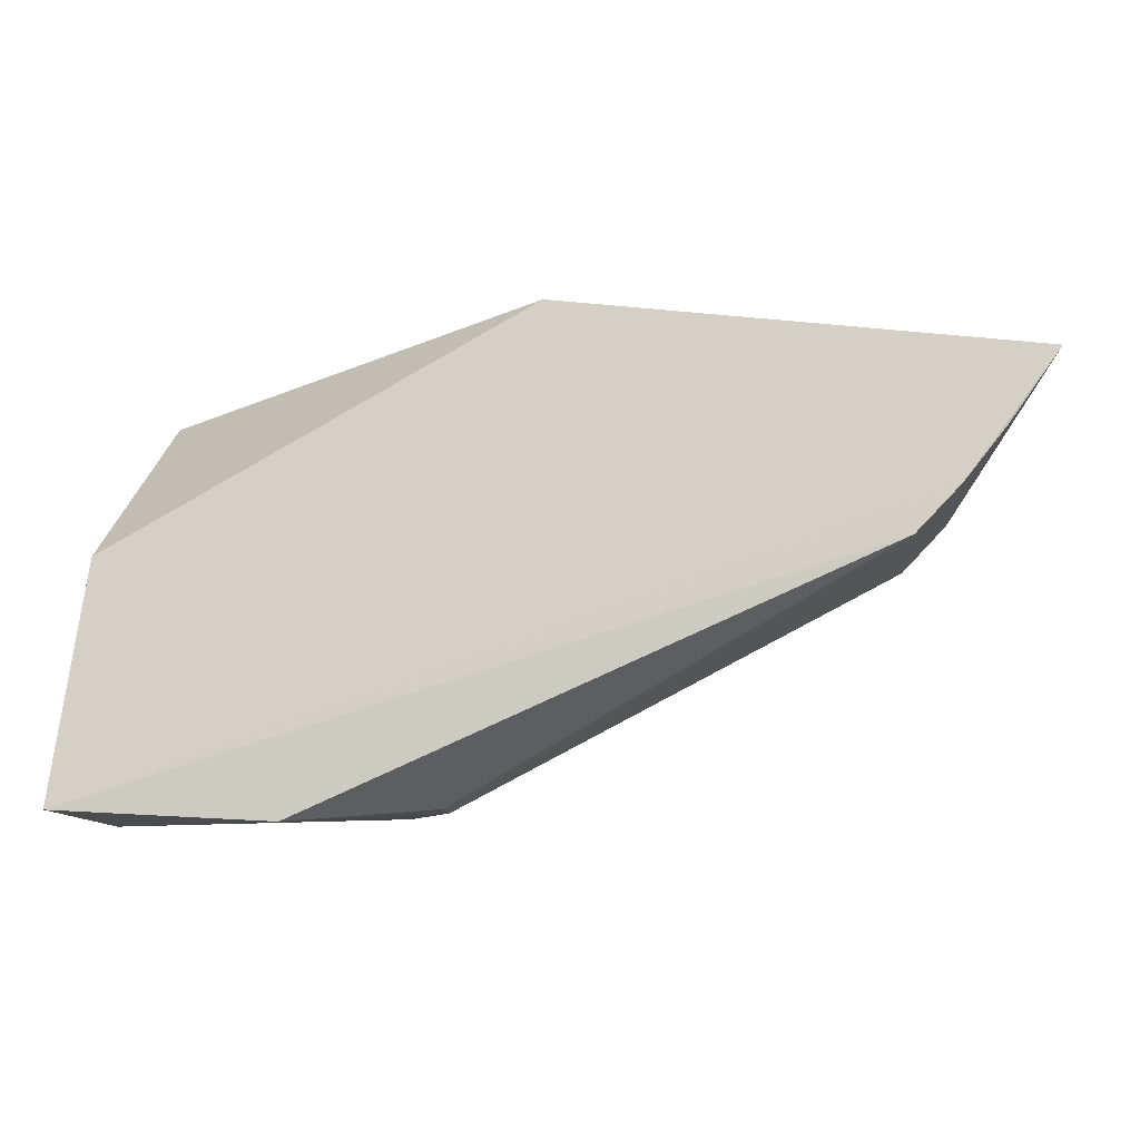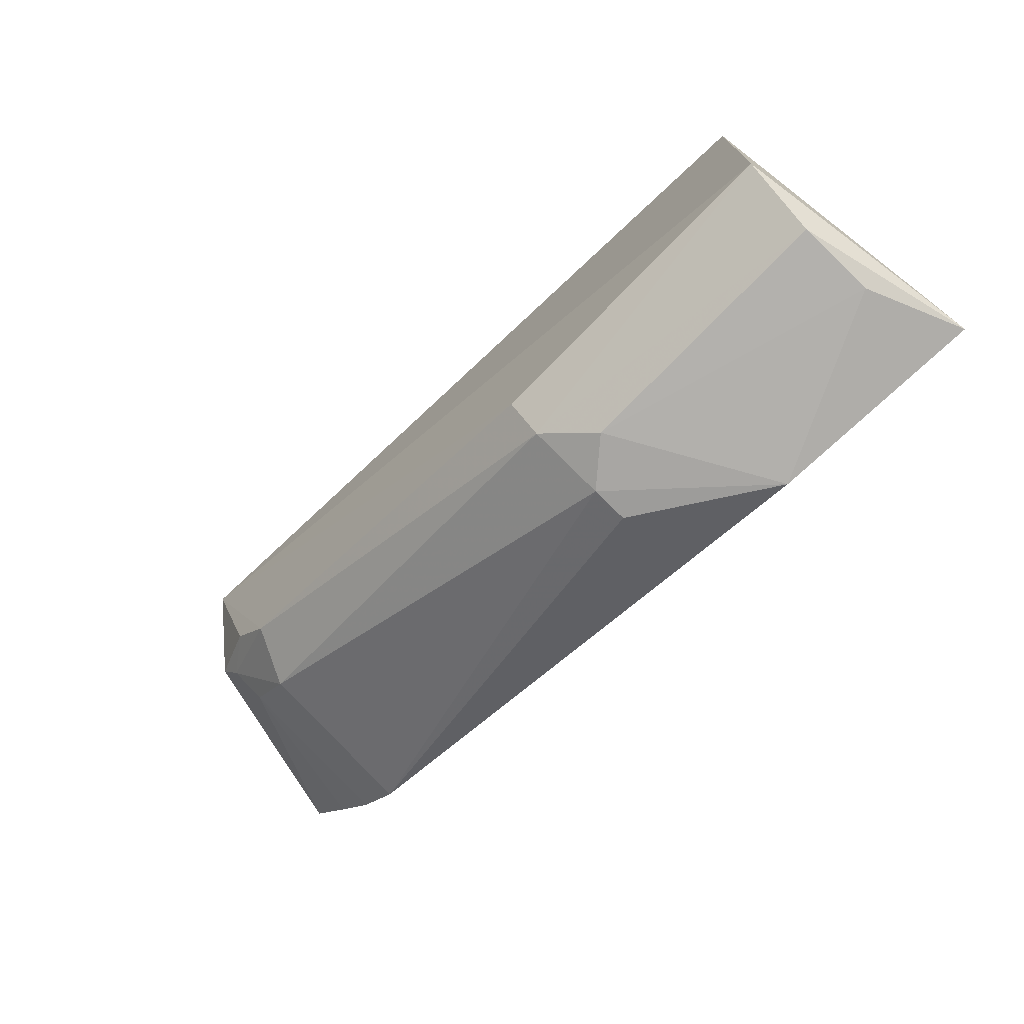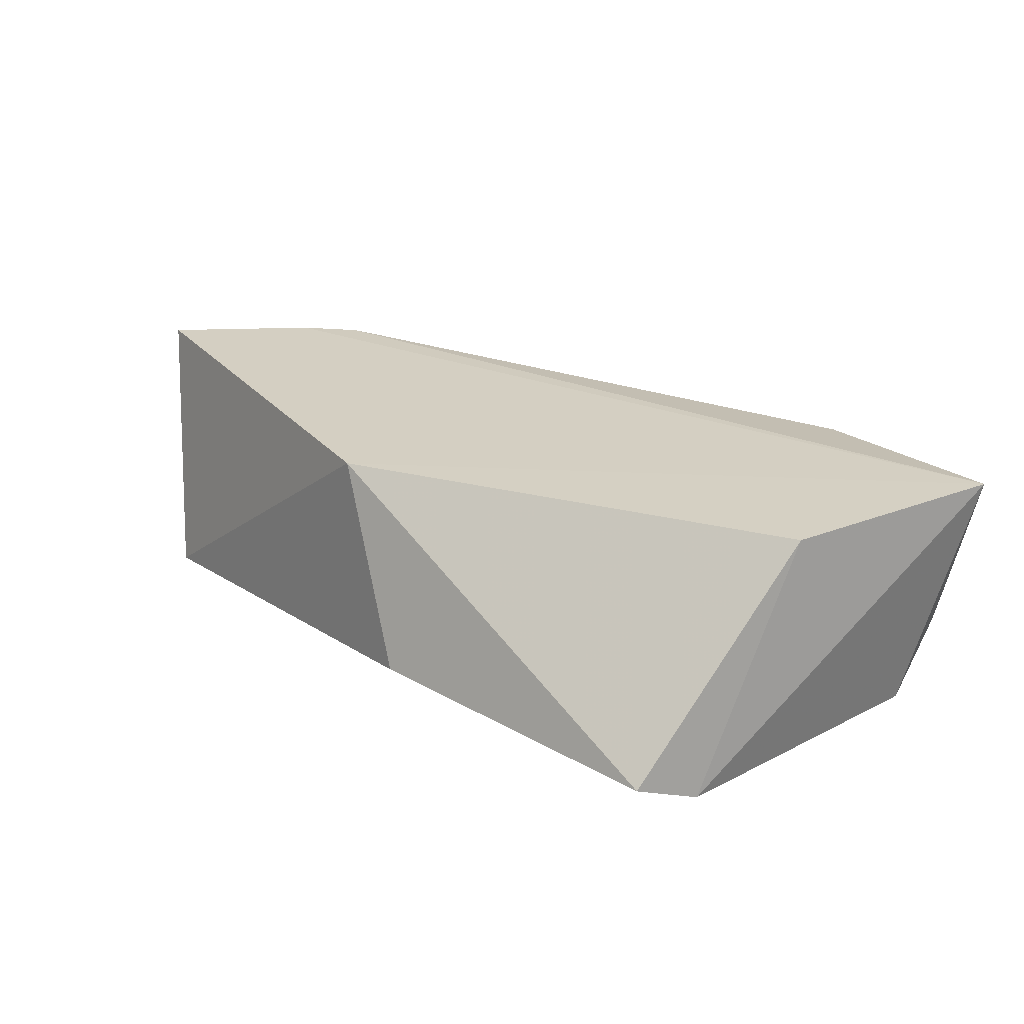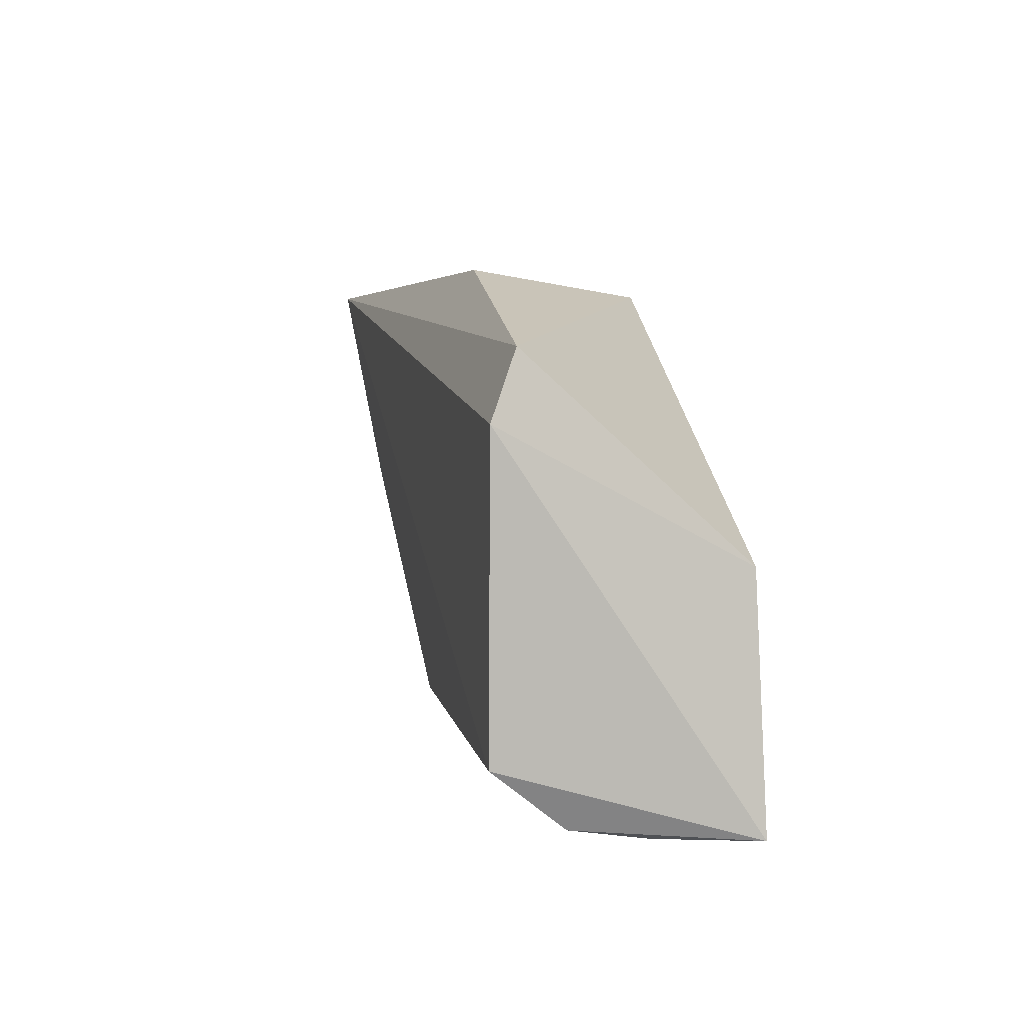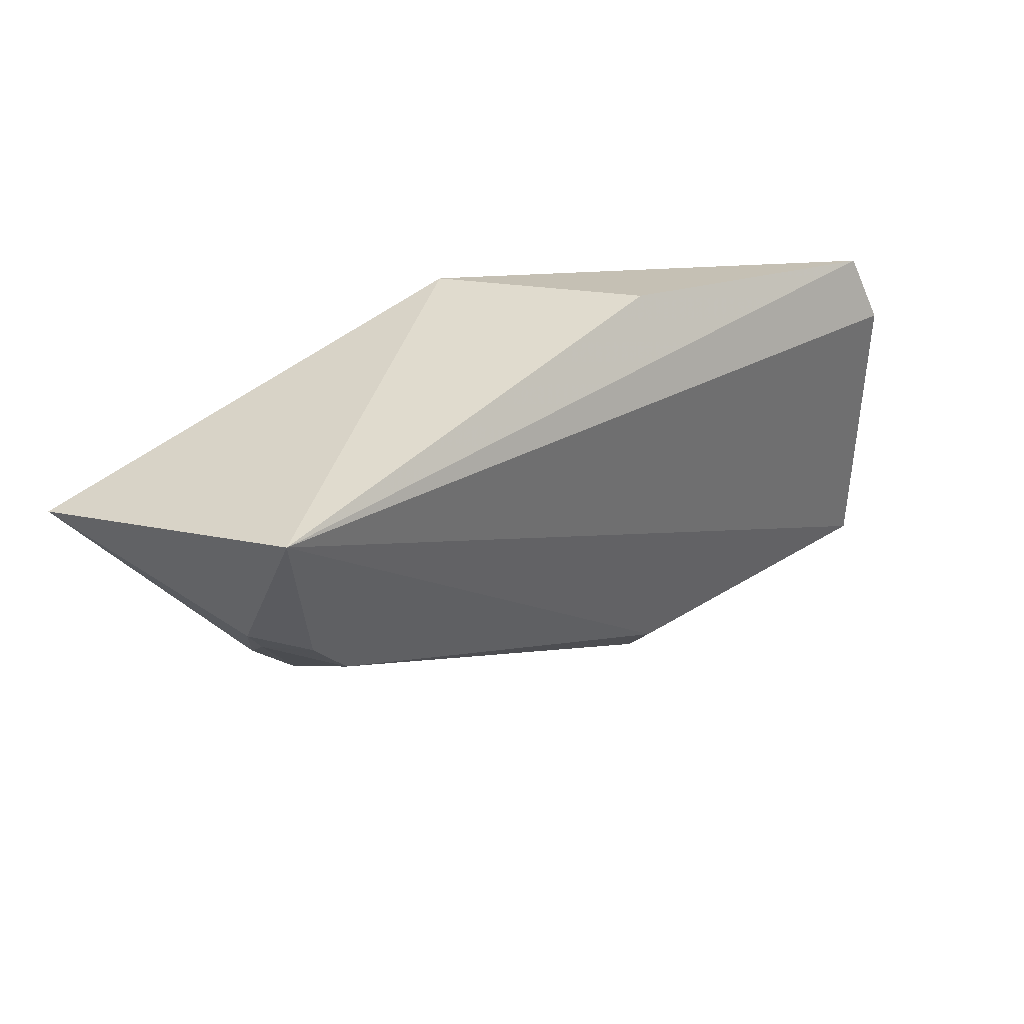
<metadata>
{"format":"obj","ext":"obj","renderer":"f3d","projection":"perspective","resolution":1024,"background":"white","views":[{"elev":-14.7,"azim":7.1,"up":"+Y"},{"elev":-74.9,"azim":-134.4,"up":"+Y"},{"elev":25.3,"azim":-128.8,"up":"+Z"},{"elev":6.0,"azim":-101.7,"up":"+Y"},{"elev":38.5,"azim":139.7,"up":"+Y"}]}
</metadata>
<code>
v 0.02004 -0.01205 0.007002
v 0.01864 -0.01402 0.006989
v 0.01741 -0.01024 4.43e-07
v -0.004354 -0.01314 0.0005735
v -0.004241 -0.0166 0.006988
v 0.003187 -0.02274 0.00249
v 0.007223 -0.01023 0.006988
v 0.01799 -0.01358 0.001269
v -0.005081 -0.023 0.00706
v -0.004209 -0.02121 0.0005547
v 0.004345 -0.009499 0.001829
v -0.003925 -0.01138 0.001279
v 0.01727 -0.01525 0.002356
v 0.01748 -0.01548 0.007036
v 0.004529 -0.02091 0.0006118
v -0.004023 -0.02277 0.002468
v 0.0007386 -0.02335 0.006701
v 0.01627 -0.01671 0.007004
v 0.004471 -0.02194 0.001471
v 0.01542 -0.01582 0.000803
v -0.004043 -0.02308 0.004518
v 0.01608 -0.01647 0.002304
v 0.004367 -0.02279 0.004487
v 0.01648 -0.01454 0.0006949
v 0.01751 -0.01434 0.001447
v 0.00437 -0.02274 0.003486
f 7 1 3
f 8 3 1
f 9 7 5
f 9 5 4
f 10 4 3
f 10 9 4
f 11 7 3
f 12 4 5
f 12 5 7
f 12 7 11
f 12 11 3
f 12 3 4
f 13 8 1
f 13 1 2
f 14 2 1
f 14 1 7
f 14 7 9
f 14 13 2
f 15 10 3
f 16 9 10
f 18 14 9
f 18 9 17
f 19 10 15
f 19 16 10
f 19 6 16
f 20 15 3
f 20 19 15
f 21 16 6
f 21 6 17
f 21 17 9
f 21 9 16
f 22 13 14
f 22 14 18
f 22 19 20
f 23 18 17
f 24 20 3
f 24 3 8
f 25 22 20
f 25 8 13
f 25 13 22
f 25 24 8
f 25 20 24
f 26 23 17
f 26 17 6
f 26 6 19
f 26 19 22
f 26 22 18
f 26 18 23

</code>
